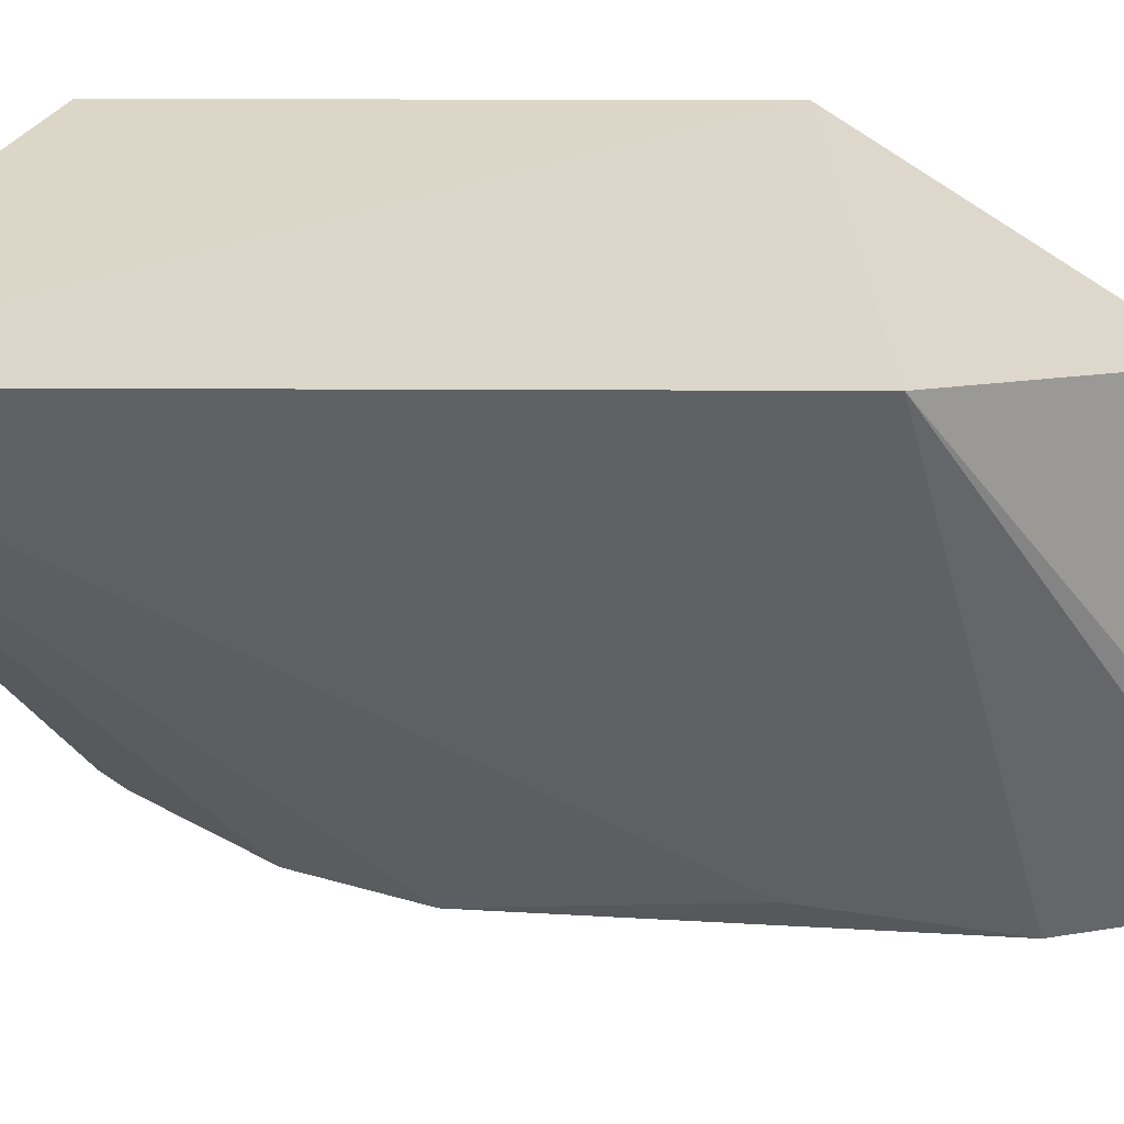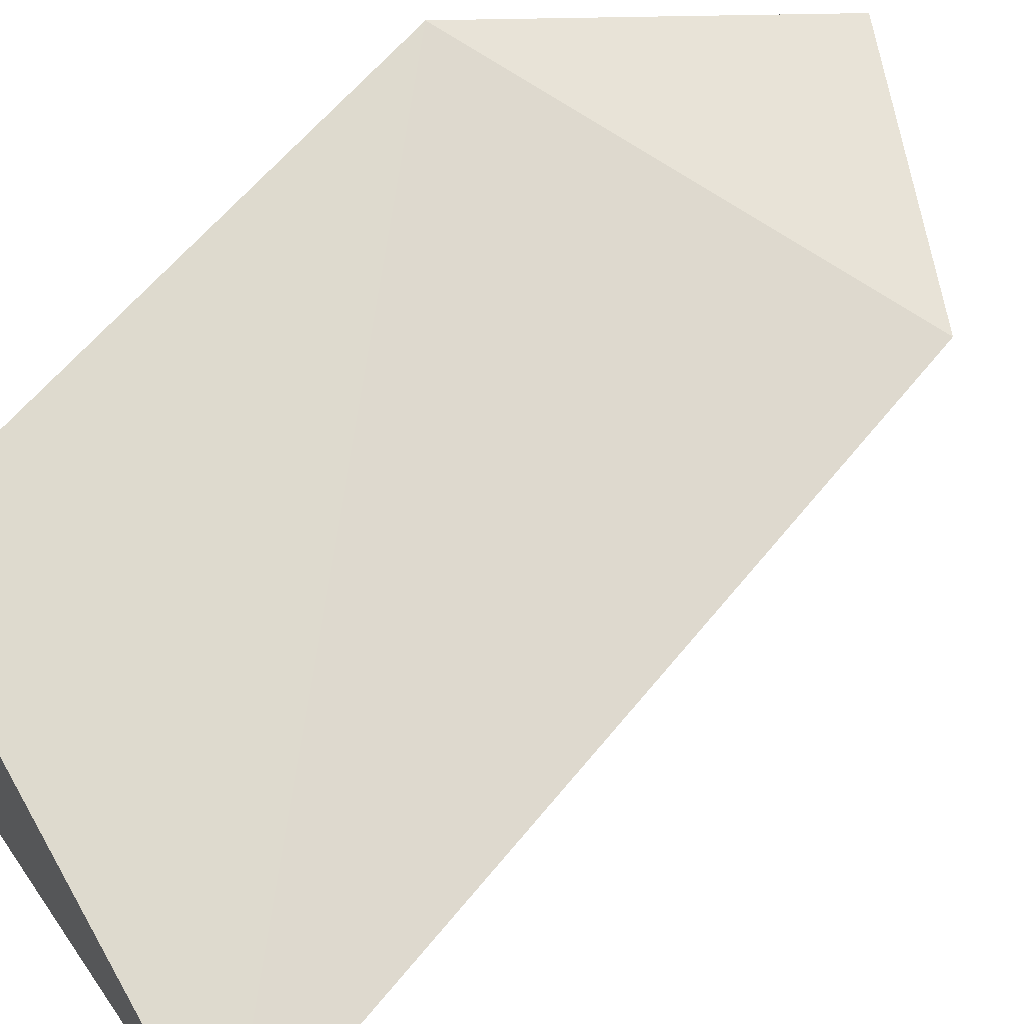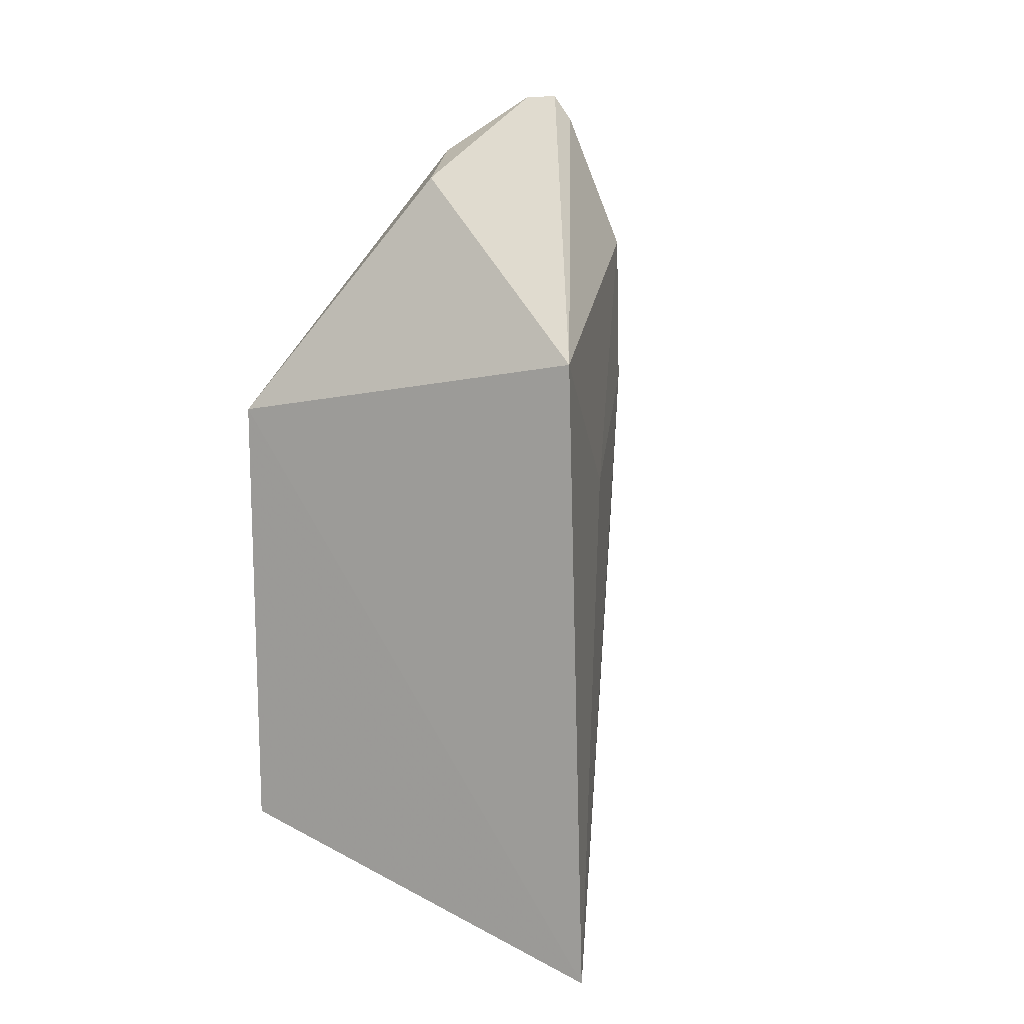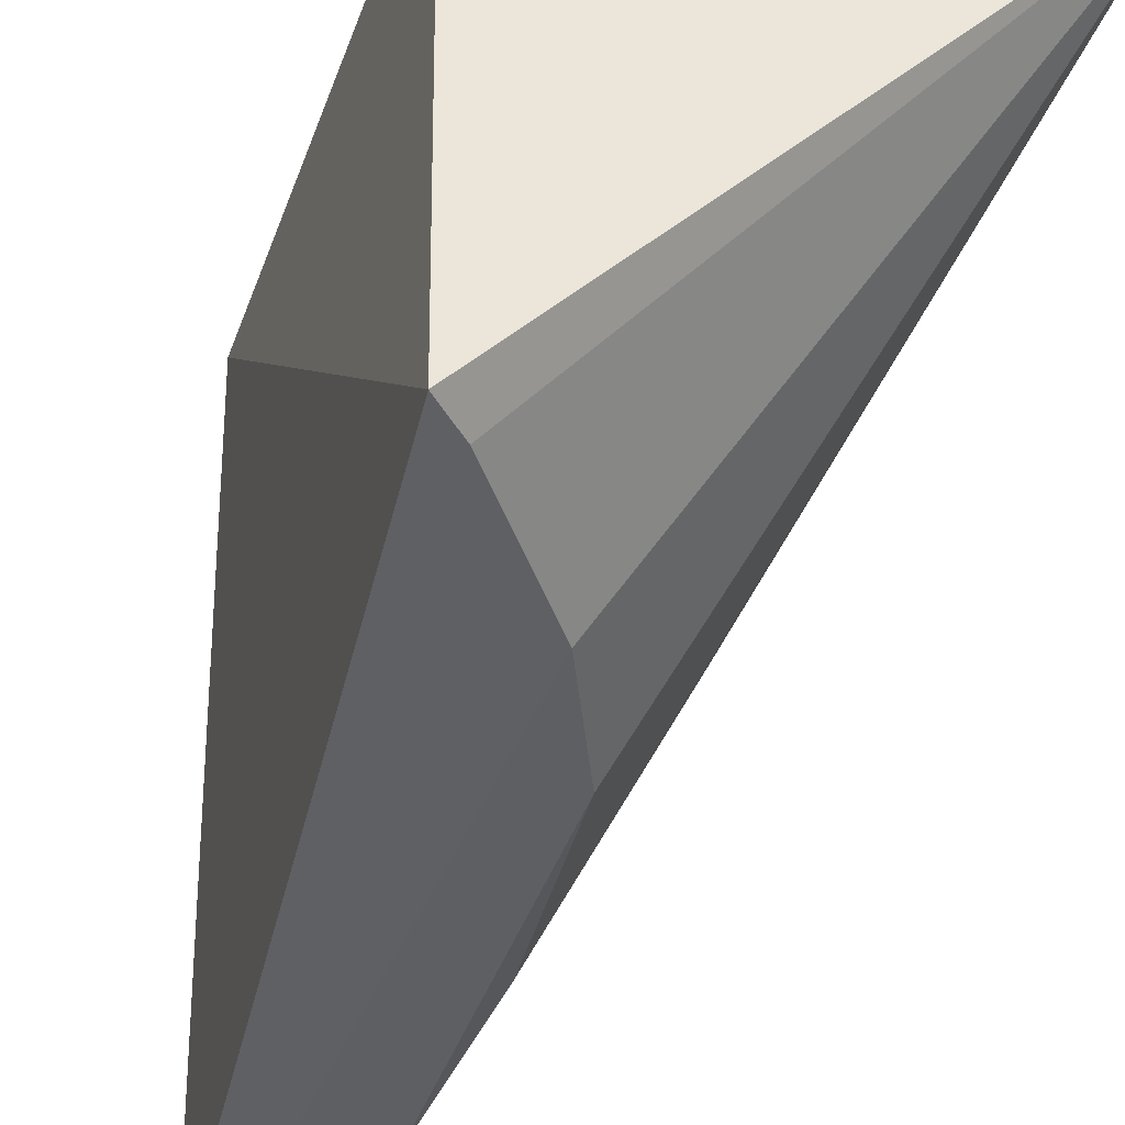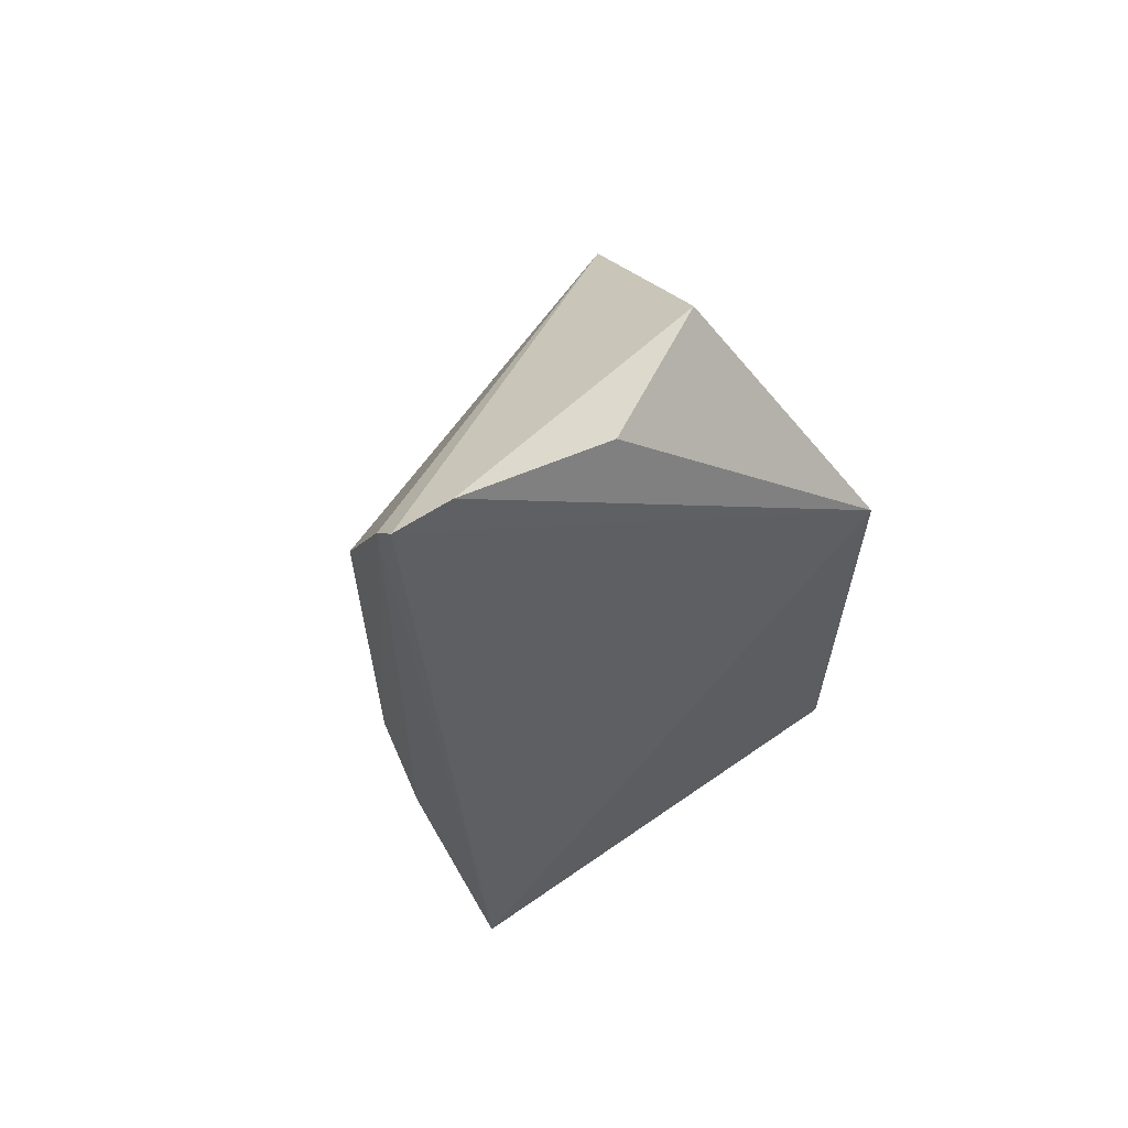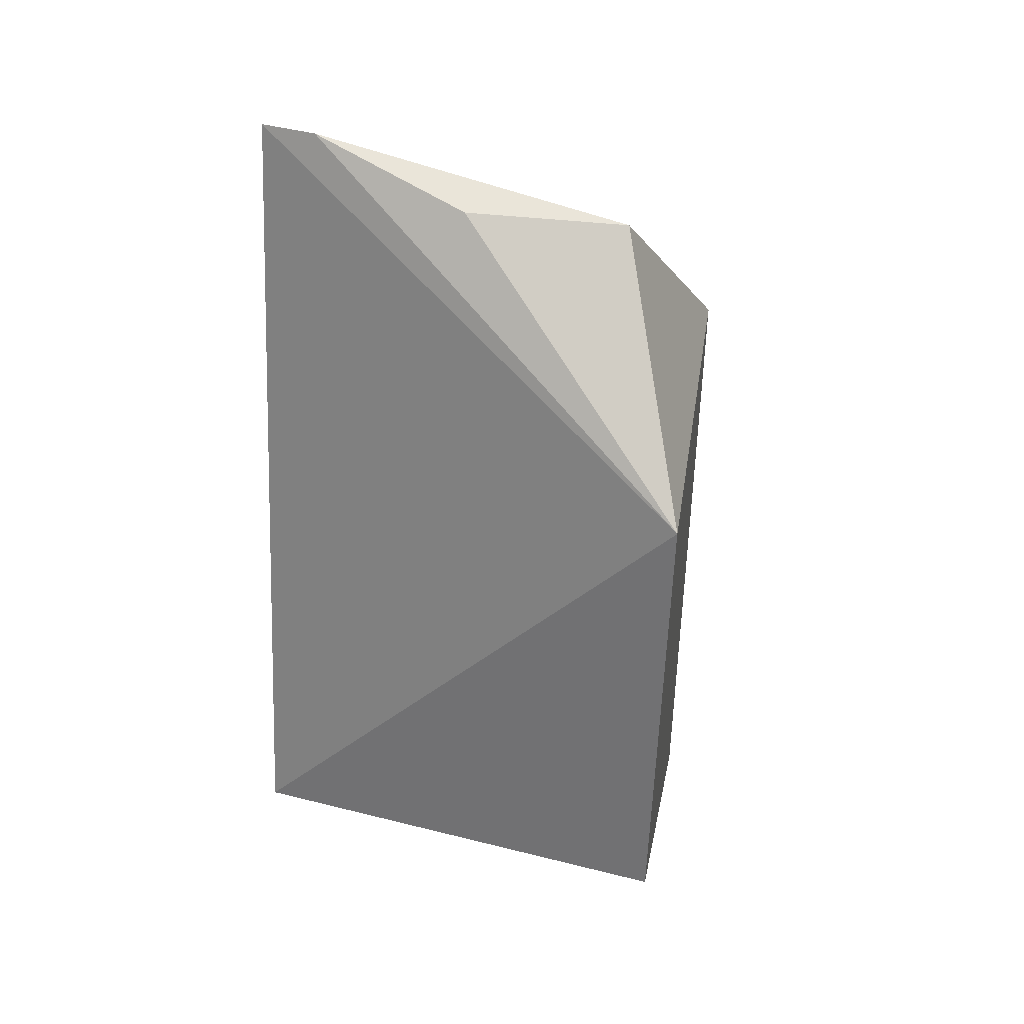
<metadata>
{"format":"obj","ext":"obj","renderer":"f3d","projection":"perspective","resolution":1024,"background":"white","views":[{"elev":20.8,"azim":-83.9,"up":"+Y"},{"elev":64.2,"azim":-139.7,"up":"+Y"},{"elev":11.7,"azim":-146.6,"up":"+Z"},{"elev":-42.4,"azim":160.3,"up":"+Y"},{"elev":63.0,"azim":54.3,"up":"+Z"},{"elev":32.3,"azim":109.5,"up":"+Z"}]}
</metadata>
<code>
v -0.00236 -0.01388 0.09613
v -0.002408 -0.01559 0.09618
v 0.0003452 -0.01556 0.07293
v -0.01063 -0.00429 0.06905
v -0.01036 -0.003765 0.08842
v -0.004785 -0.01565 0.08035
v 0.000234 -0.001846 0.08649
v -0.004629 -0.004974 0.09362
v -0.003281 -0.01571 0.07718
v -0.005591 -0.01482 0.08655
v 0.0004802 -0.002222 0.07306
v -0.002251 -0.009218 0.09438
v -0.003029 -0.01564 0.09536
v -0.000536 -0.01557 0.07376
v -0.008373 -0.008909 0.084
v -0.005045 -0.01555 0.09113
f 7 1 2
f 7 2 3
f 7 4 5
f 8 5 2
f 8 2 1
f 8 7 5
f 9 6 4
f 10 4 6
f 11 7 3
f 11 3 4
f 11 4 7
f 12 8 1
f 12 1 7
f 12 7 8
f 13 9 3
f 13 3 2
f 13 6 9
f 13 2 5
f 14 9 4
f 14 4 3
f 14 3 9
f 15 5 4
f 15 4 10
f 16 10 6
f 16 6 13
f 16 13 5
f 16 15 10
f 16 5 15

</code>
